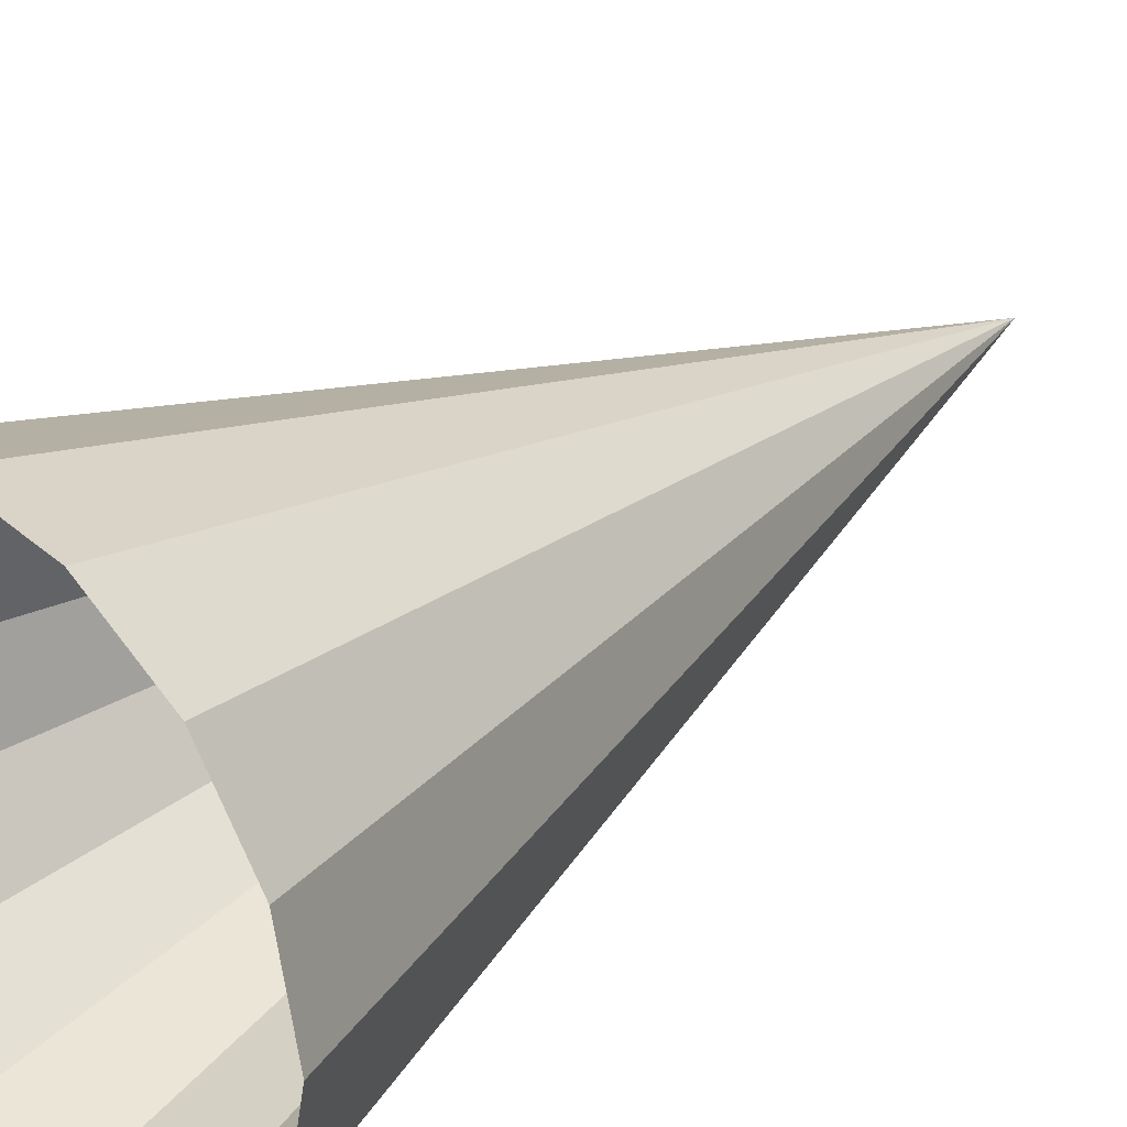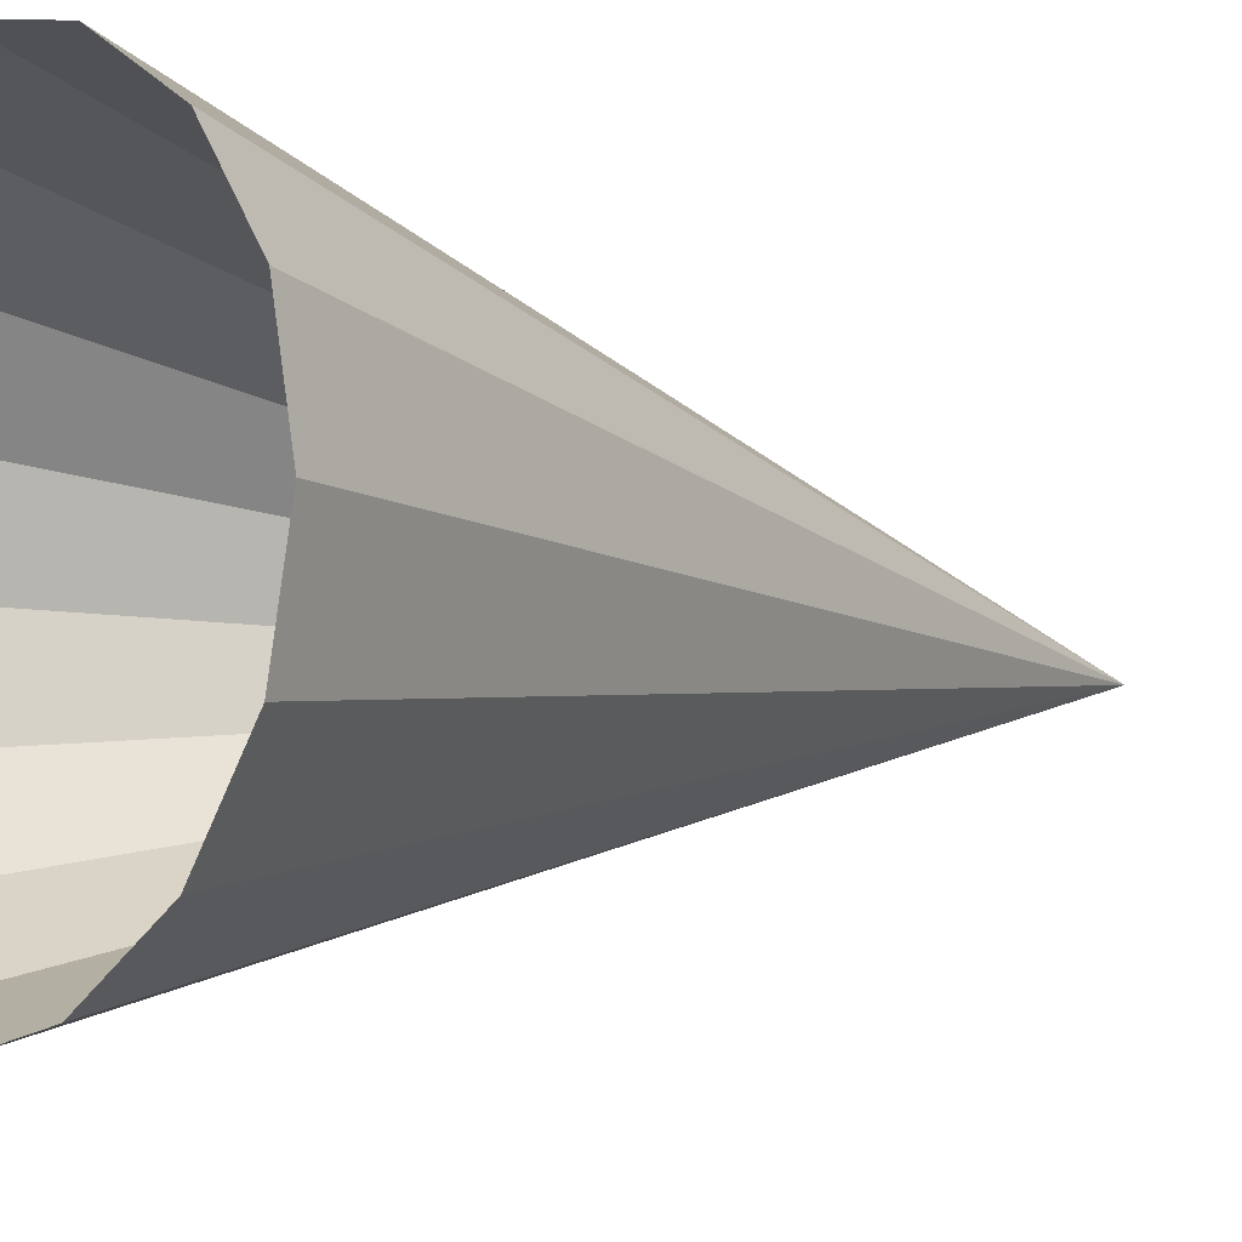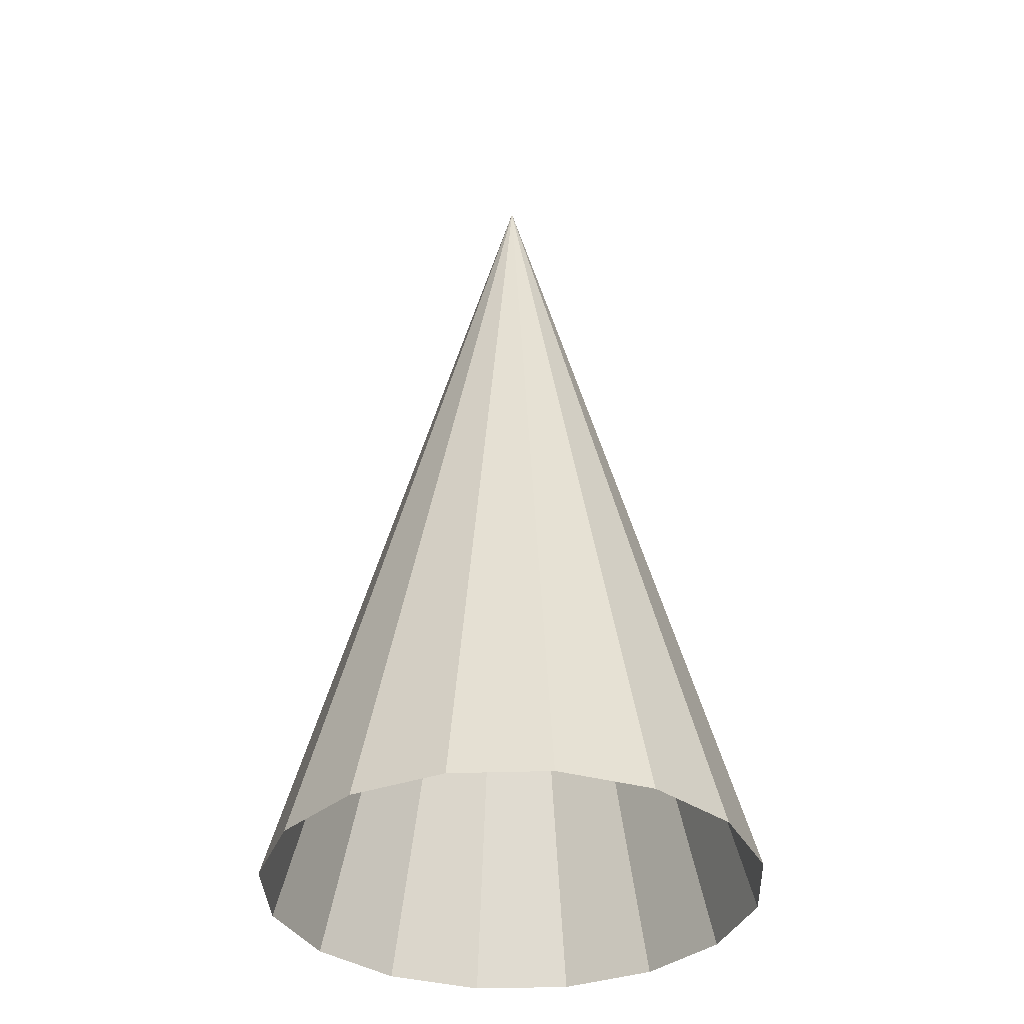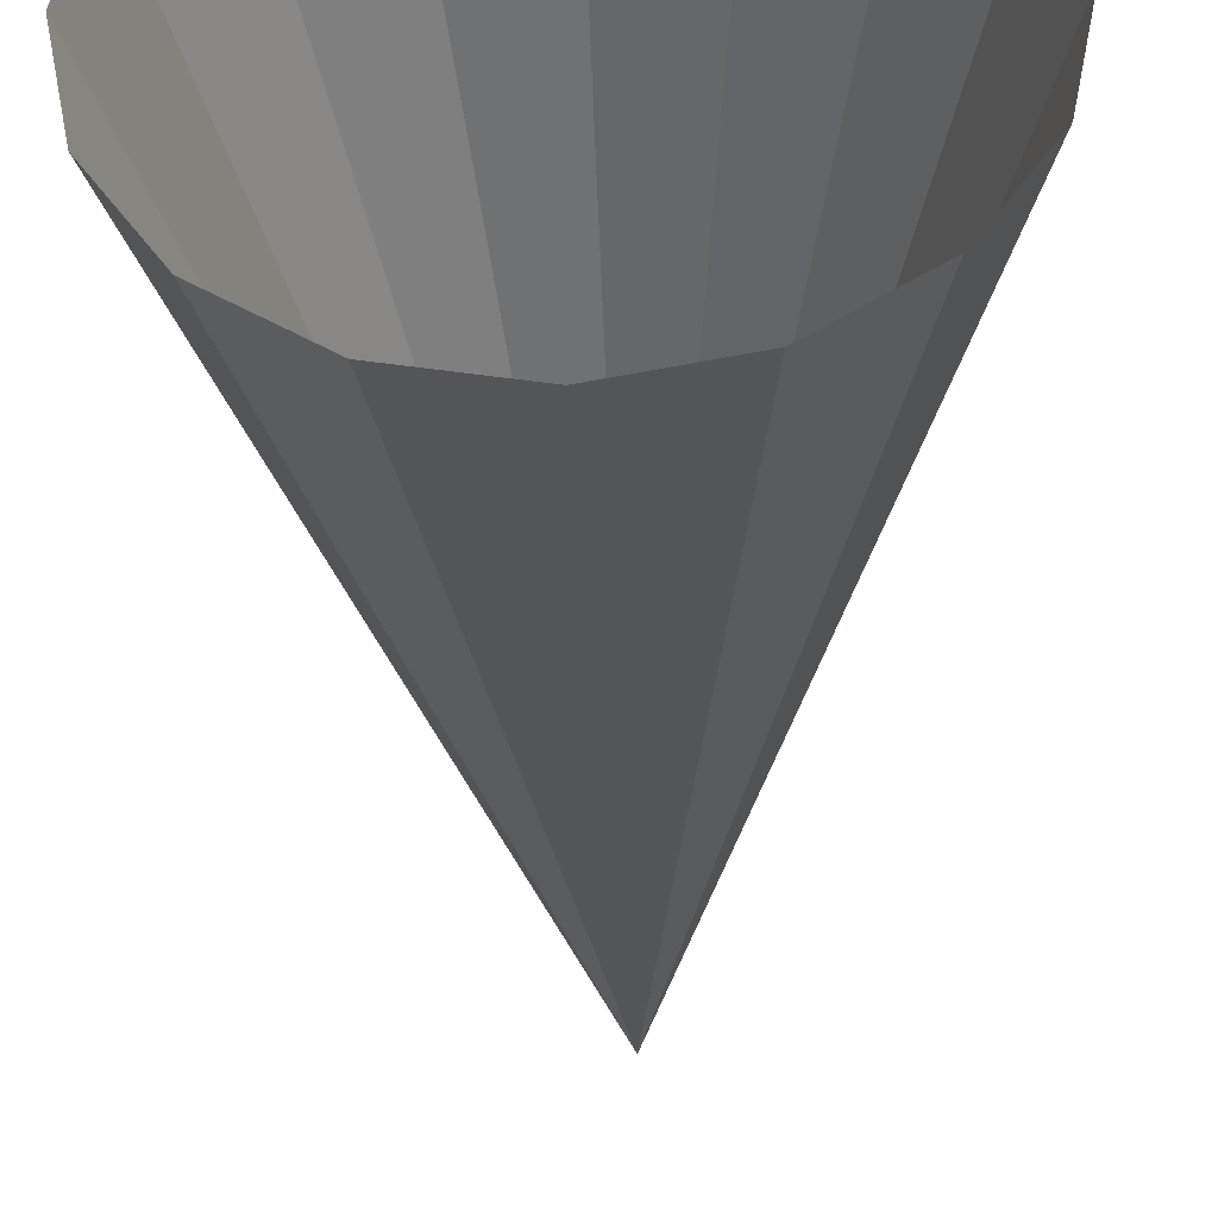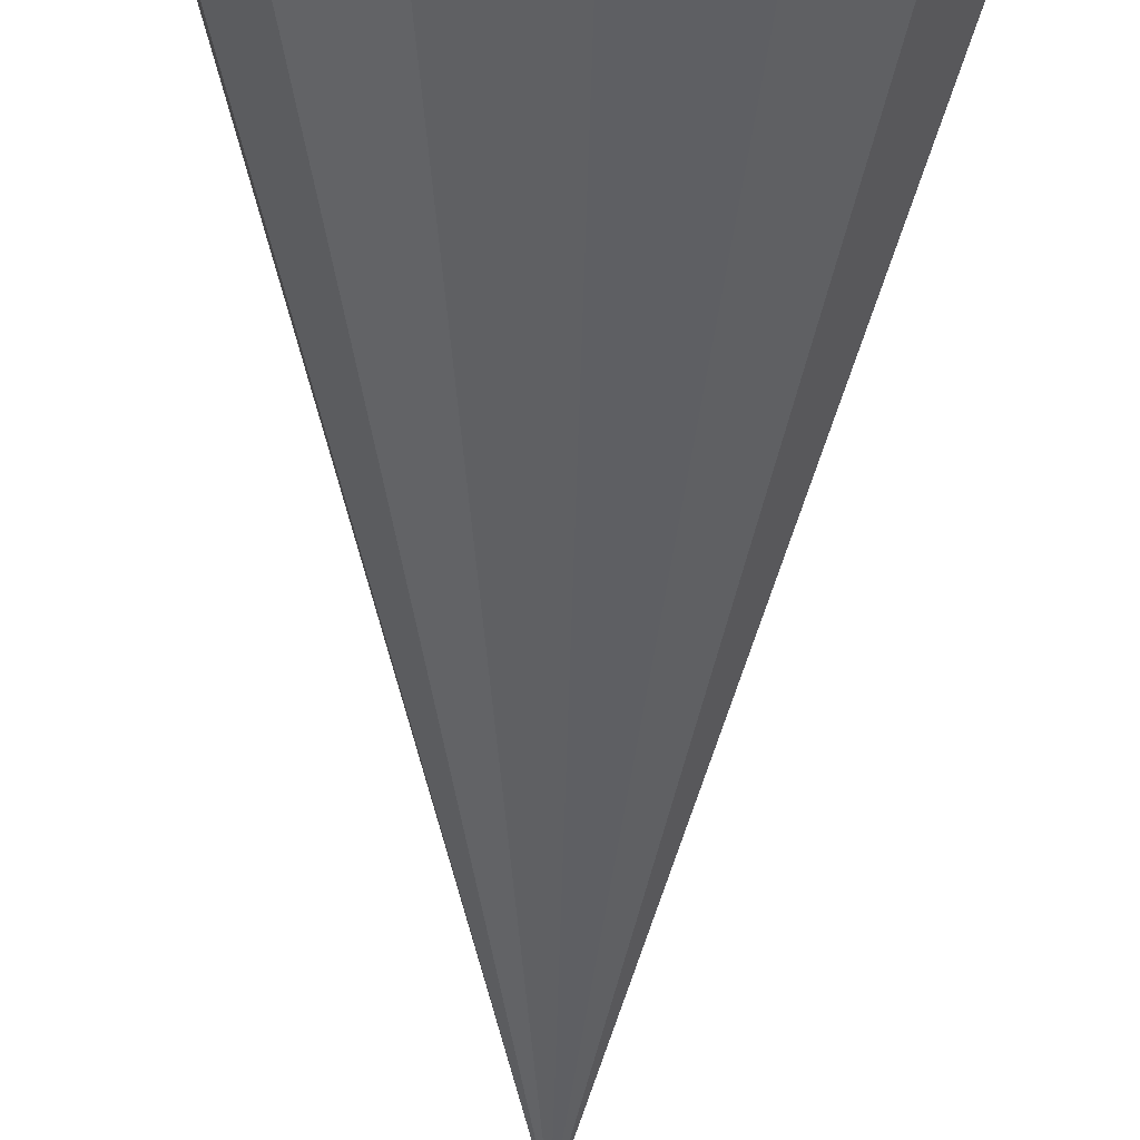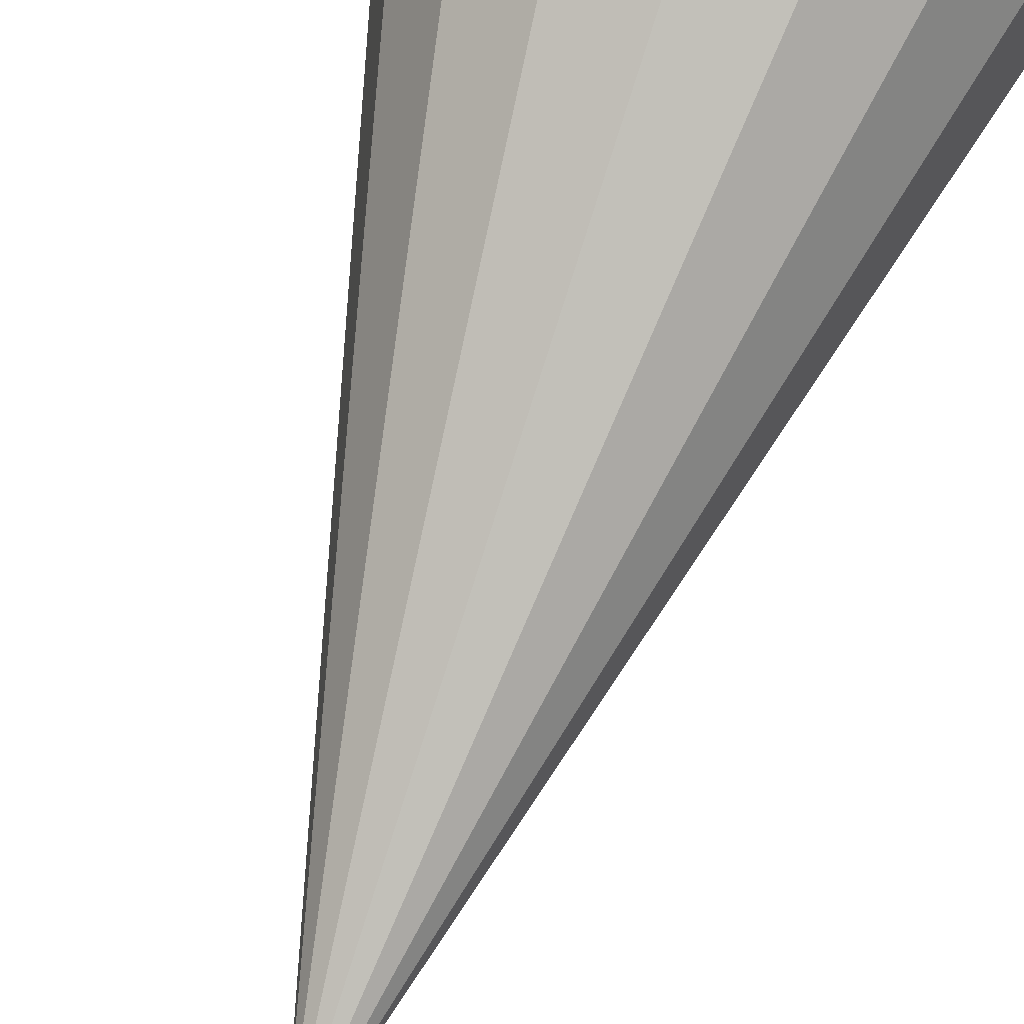
<metadata>
{"format":"obj","ext":"obj","renderer":"f3d","projection":"perspective","resolution":1024,"background":"white","views":[{"elev":29.8,"azim":-137.6,"up":"+Y"},{"elev":-7.0,"azim":-136.2,"up":"+Y"},{"elev":-35.8,"azim":13.7,"up":"+Z"},{"elev":-39.1,"azim":-177.7,"up":"+Y"},{"elev":-64.3,"azim":178.4,"up":"+Y"},{"elev":75.9,"azim":18.5,"up":"+Y"}]}
</metadata>
<code>
o Cone
v 0 0.325 -0.5
v 0.1244 0.3003 -0.5
v 0.2298 0.2298 -0.5
v 0.3003 0.1244 -0.5
v 0.325 0 -0.5
v 0.3003 -0.1244 -0.5
v 0.2298 -0.2298 -0.5
v 0.1244 -0.3003 -0.5
v 0 -0.325 -0.5
v -0.1244 -0.3003 -0.5
v -0.2298 -0.2298 -0.5
v -0.3003 -0.1244 -0.5
v -0.325 0 -0.5
v -0.3003 0.1244 -0.5
v -0.2298 0.2298 -0.5
v -0.1244 0.3003 -0.5
v 0 0 0.702
f 1 17 2
f 2 17 3
f 3 17 4
f 4 17 5
f 5 17 6
f 6 17 7
f 7 17 8
f 8 17 9
f 9 17 10
f 10 17 11
f 11 17 12
f 12 17 13
f 13 17 14
f 14 17 15
f 15 17 16
f 16 17 1

</code>
